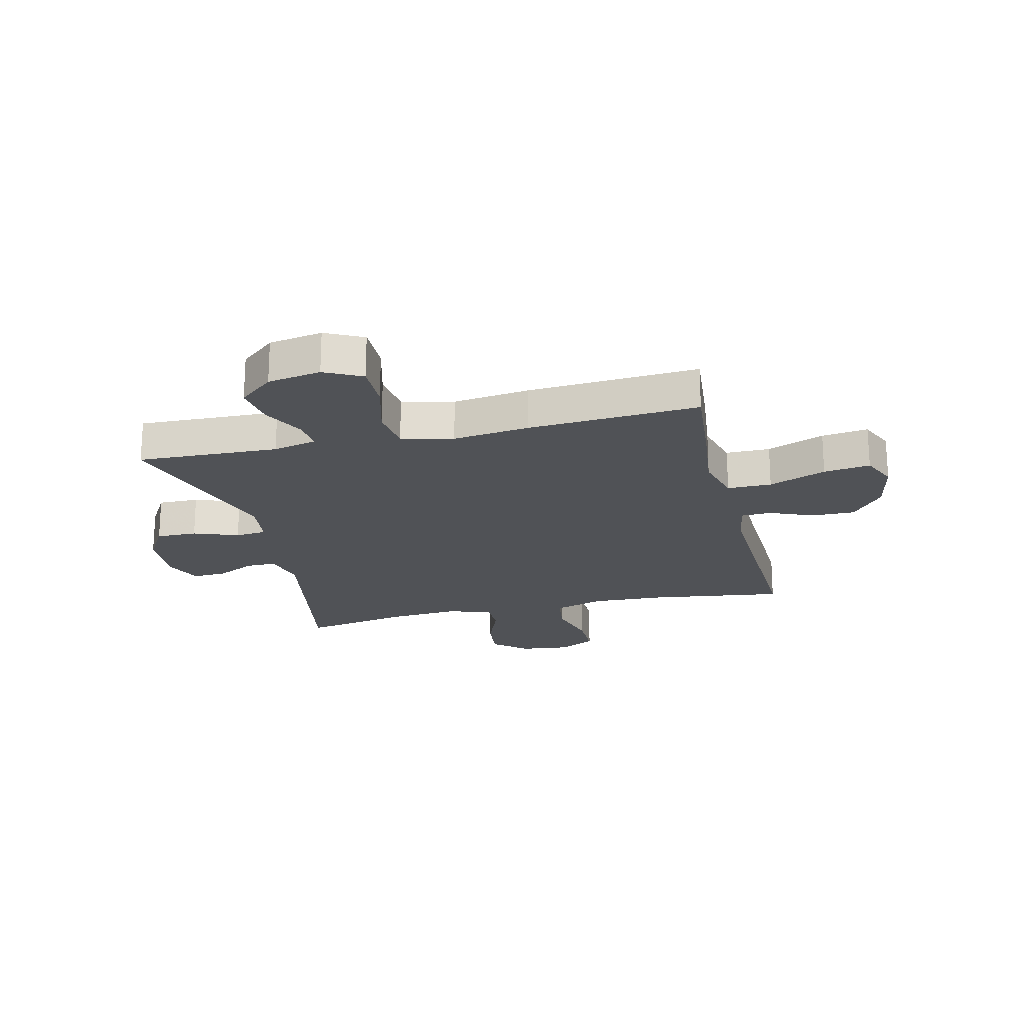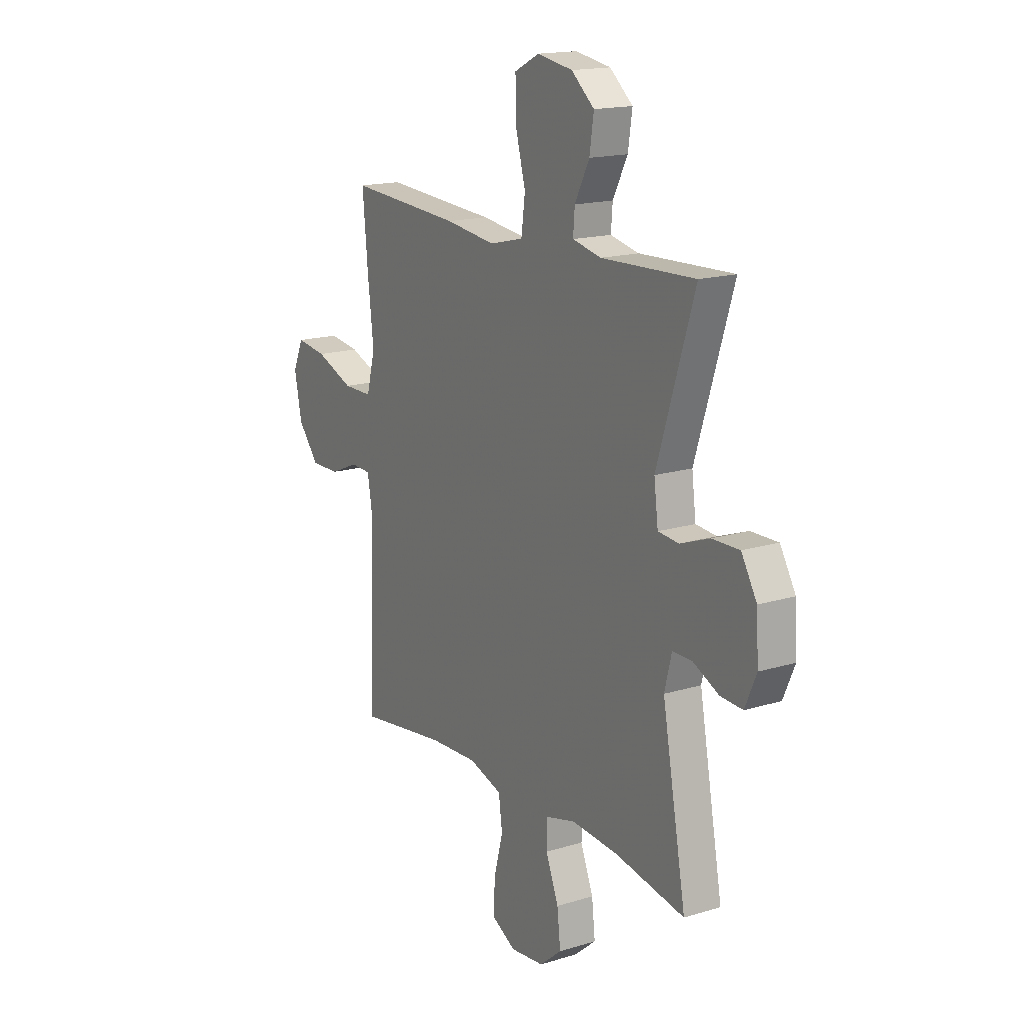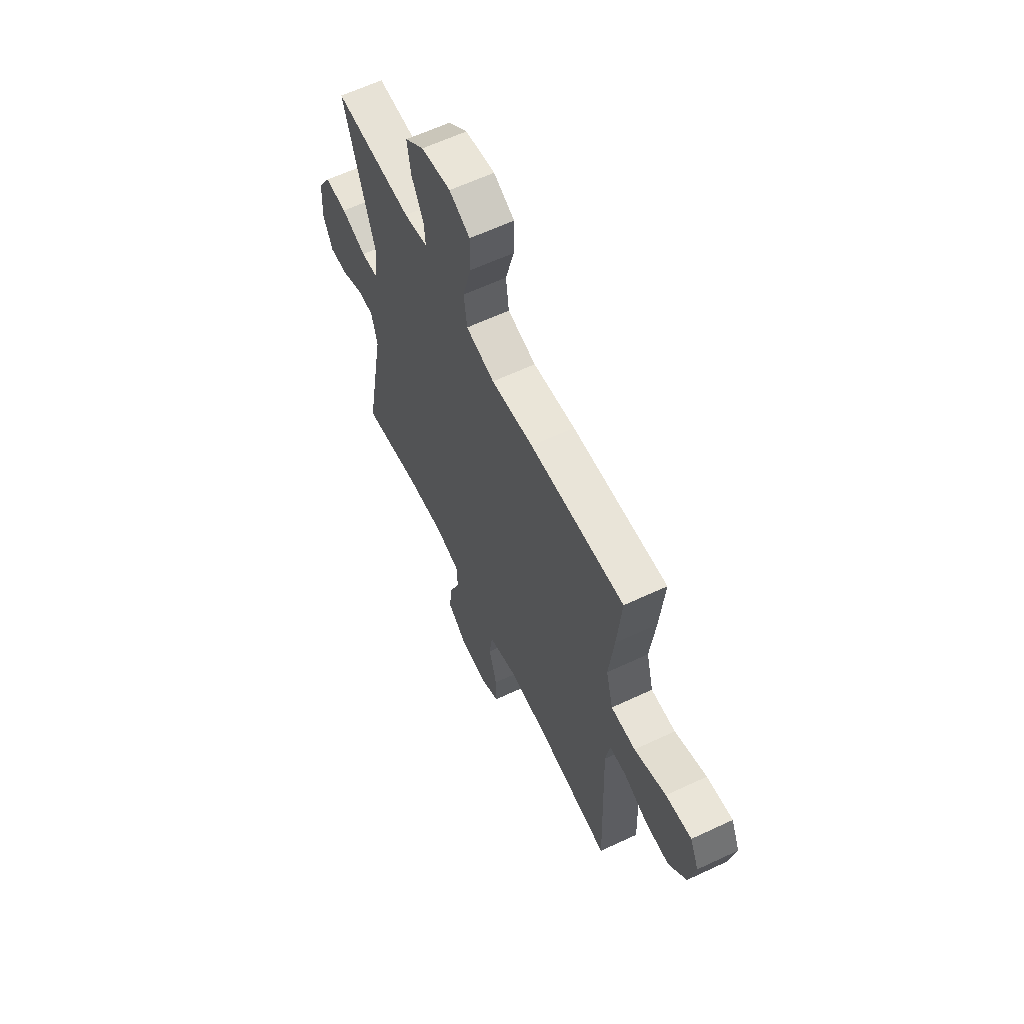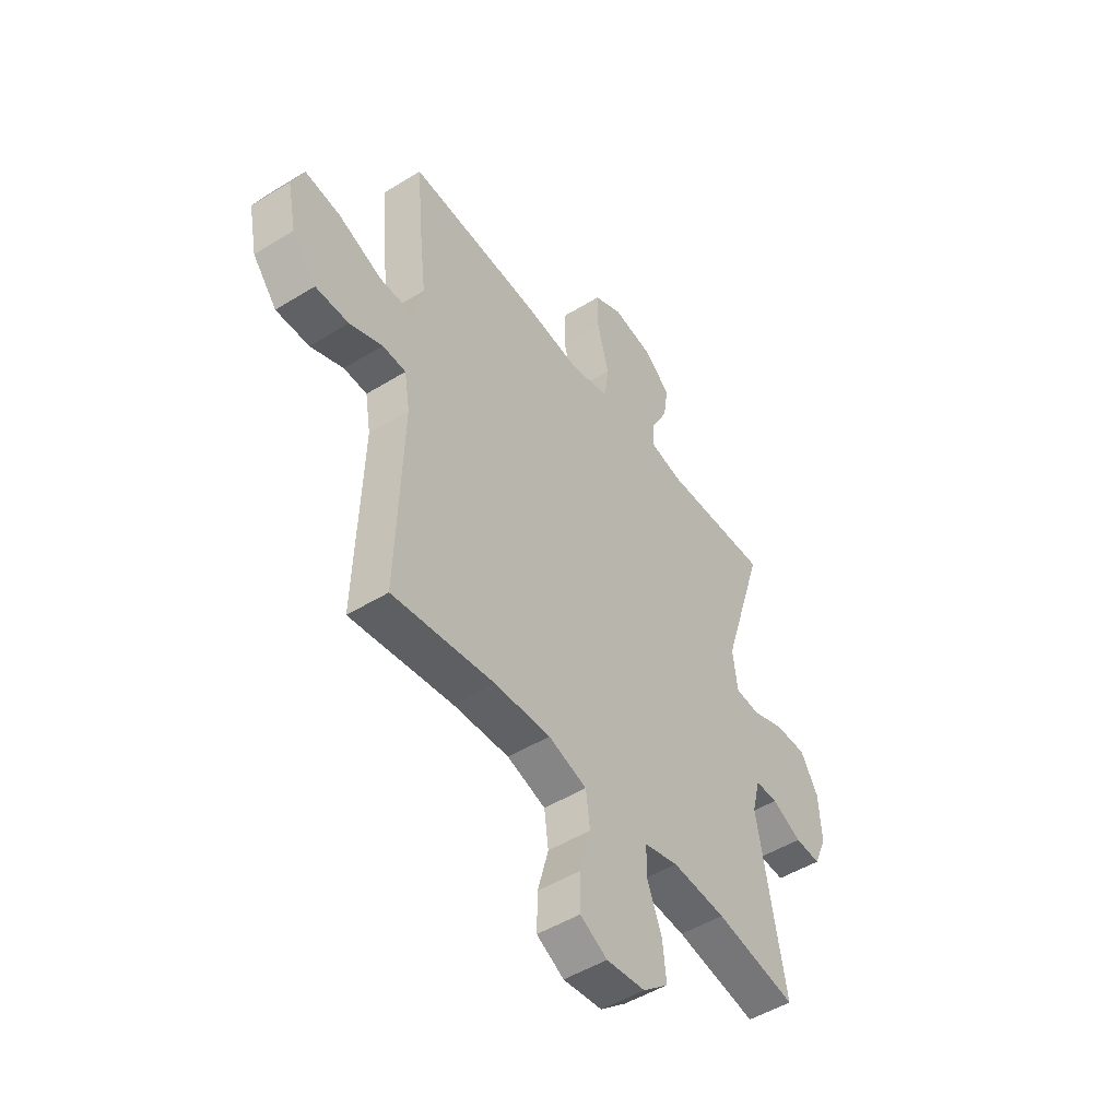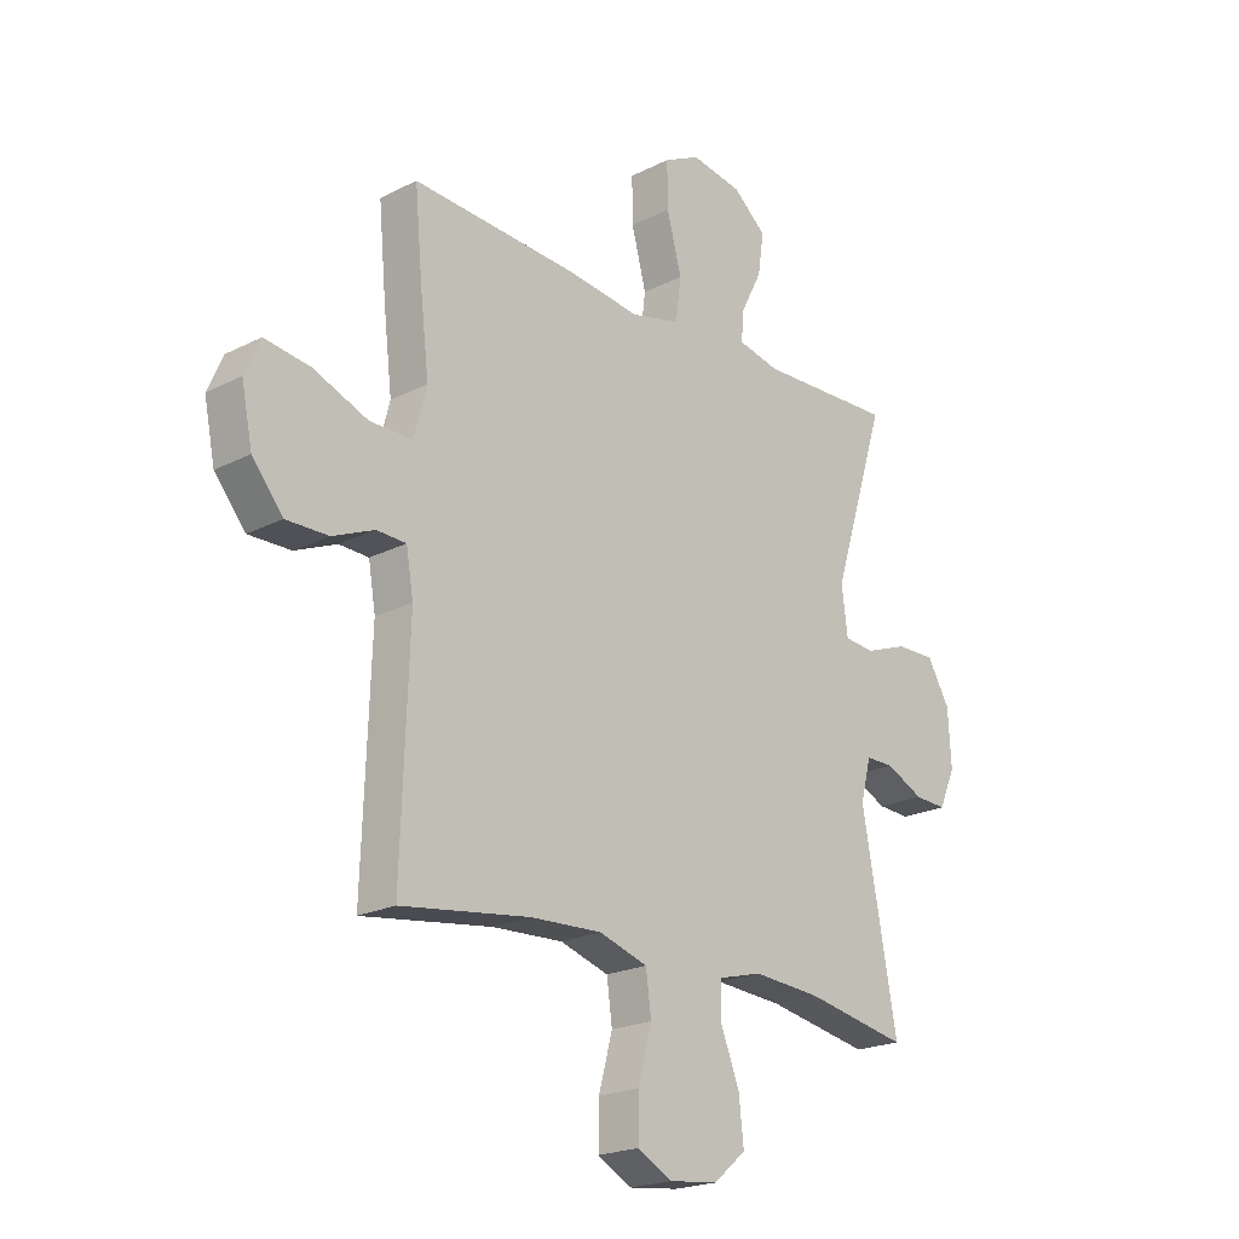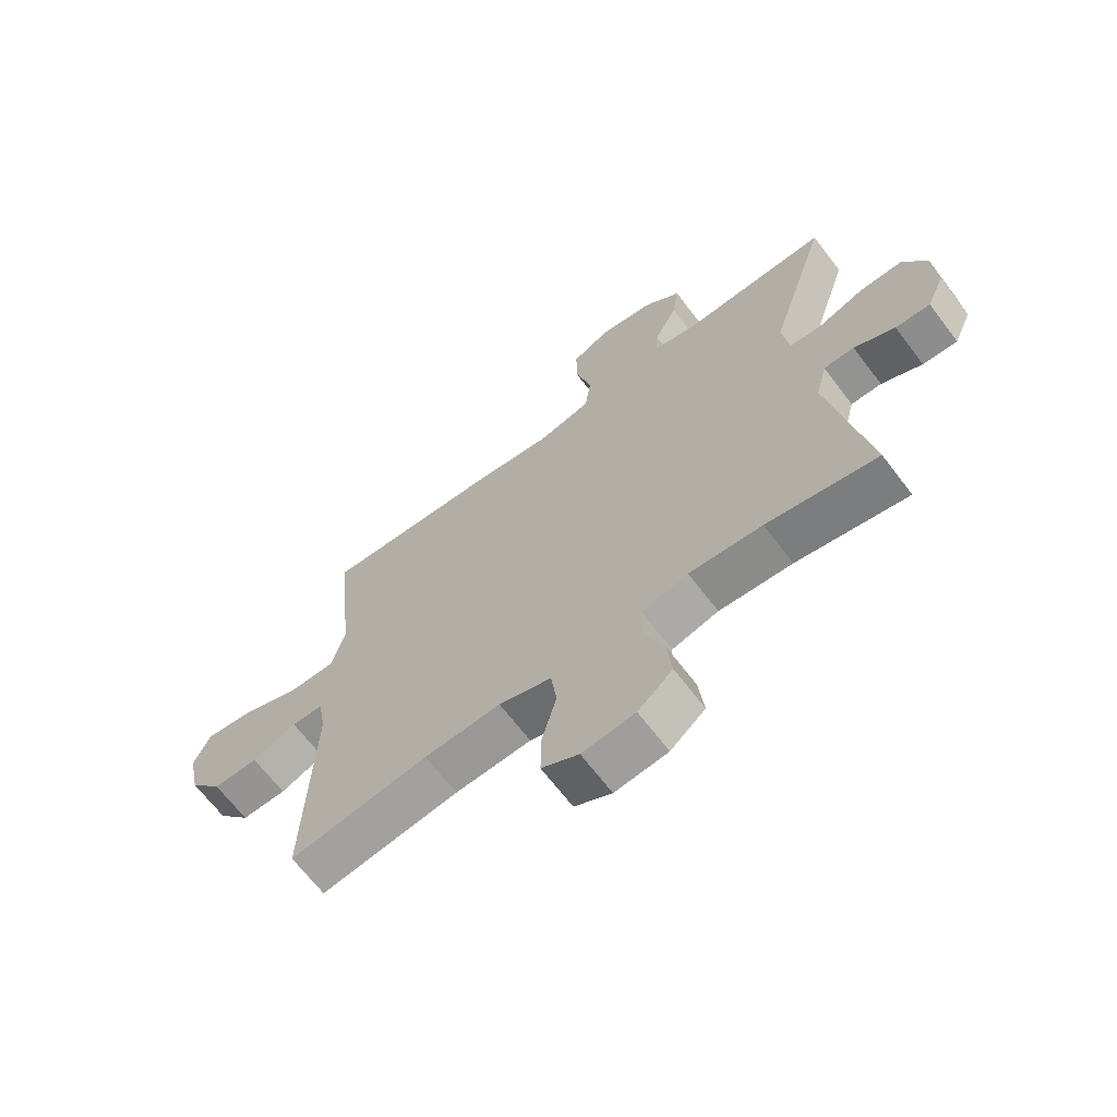
<metadata>
{"format":"obj","ext":"obj","renderer":"f3d","projection":"perspective","resolution":1024,"background":"white","views":[{"elev":-20.9,"azim":13.4,"up":"+Y"},{"elev":16.6,"azim":-121.9,"up":"+Z"},{"elev":61.9,"azim":64.5,"up":"+Z"},{"elev":-49.0,"azim":124.5,"up":"+Z"},{"elev":-21.0,"azim":132.3,"up":"+Z"},{"elev":-66.7,"azim":-142.8,"up":"+Z"}]}
</metadata>
<code>
v 0.5 0.07 -0.5
v 0.264 0.07 -0.467
v 0.134 0.07 -0.461
v 0.045 0.07 -0.489
v 0.035 0.07 -0.562
v 0.06 0.07 -0.655
v 0.061 0.07 -0.733
v -0.002 0.07 -0.767
v -0.092 0.07 -0.757
v -0.151 0.07 -0.707
v -0.142 0.07 -0.627
v -0.108 0.07 -0.541
v -0.109 0.07 -0.477
v -0.188 0.07 -0.456
v -0.312 0.07 -0.465
v -0.5 0.07 -0.5
v -0.436 0.07 -0.152
v -0.455 0.07 -0.077
v -0.507 0.07 -0.077
v -0.576 0.07 -0.11
v -0.635 0.07 -0.113
v -0.665 0.07 -0.044
v -0.659 0.07 0.056
v -0.618 0.07 0.126
v -0.546 0.07 0.125
v -0.467 0.07 0.096
v -0.412 0.07 0.101
v -0.401 0.07 0.186
v -0.5 0.07 0.5
v -0.251 0.07 0.491
v -0.175 0.07 0.508
v -0.179 0.07 0.562
v -0.218 0.07 0.638
v -0.229 0.07 0.712
v -0.168 0.07 0.764
v -0.074 0.07 0.78
v -0.008 0.07 0.747
v -0.009 0.07 0.664
v -0.036 0.07 0.563
v -0.026 0.07 0.486
v 0.065 0.07 0.464
v 0.199 0.07 0.481
v 0.5 0.07 0.5
v 0.486 0.07 0.347
v 0.47 0.07 0.21
v 0.493 0.07 0.123
v 0.571 0.07 0.123
v 0.672 0.07 0.163
v 0.754 0.07 0.174
v 0.782 0.07 0.111
v 0.762 0.07 0.013
v 0.706 0.07 -0.055
v 0.629 0.07 -0.054
v 0.553 0.07 -0.022
v 0.499 0.07 -0.024
v 0.486 0.07 -0.101
v 0.5 0 -0.5
v 0.264 0 -0.467
v 0.134 0 -0.461
v 0.045 0 -0.489
v 0.035 0 -0.562
v 0.06 0 -0.655
v 0.061 0 -0.733
v -0.002 0 -0.767
v -0.092 0 -0.757
v -0.151 0 -0.707
v -0.142 0 -0.627
v -0.108 0 -0.541
v -0.109 0 -0.477
v -0.188 0 -0.456
v -0.312 0 -0.465
v -0.5 0 -0.5
v -0.436 0 -0.152
v -0.455 0 -0.077
v -0.507 0 -0.077
v -0.576 0 -0.11
v -0.635 0 -0.113
v -0.665 0 -0.044
v -0.659 0 0.056
v -0.618 0 0.126
v -0.546 0 0.125
v -0.467 0 0.096
v -0.412 0 0.101
v -0.401 0 0.186
v -0.5 0 0.5
v -0.251 0 0.491
v -0.175 0 0.508
v -0.179 0 0.562
v -0.218 0 0.638
v -0.229 0 0.712
v -0.168 0 0.764
v -0.074 0 0.78
v -0.008 0 0.747
v -0.009 0 0.664
v -0.036 0 0.563
v -0.026 0 0.486
v 0.065 0 0.464
v 0.199 0 0.481
v 0.5 0 0.5
v 0.486 0 0.347
v 0.47 0 0.21
v 0.493 0 0.123
v 0.571 0 0.123
v 0.672 0 0.163
v 0.754 0 0.174
v 0.782 0 0.111
v 0.762 0 0.013
v 0.706 0 -0.055
v 0.629 0 -0.054
v 0.553 0 -0.022
v 0.499 0 -0.024
v 0.486 0 -0.101
f 51 52 53 54
f 51 54 55
f 50 51 55
f 47 48 49 50
f 46 47 50 55
f 45 46 55 56
f 41 42 43 44
f 40 41 44 45
f 36 37 38 39
f 36 39 40
f 35 36 40
f 32 33 34 35
f 31 32 35 40
f 30 31 40 45
f 28 29 30 45
f 23 24 25 26
f 23 26 27
f 22 23 27
f 19 20 21 22
f 18 19 22 27
f 17 18 27
f 15 16 17
f 14 15 17 27
f 13 14 27 28
f 9 10 11 12
f 9 12 13
f 8 9 13
f 5 6 7 8
f 4 5 8 13
f 3 4 13 28
f 45 56 1 2
f 2 3 28 45
f 110 109 108 107
f 111 110 107
f 111 107 106
f 106 105 104 103
f 111 106 103 102
f 112 111 102 101
f 100 99 98 97
f 101 100 97 96
f 95 94 93 92
f 96 95 92
f 96 92 91
f 91 90 89 88
f 96 91 88 87
f 101 96 87 86
f 101 86 85 84
f 82 81 80 79
f 83 82 79
f 83 79 78
f 78 77 76 75
f 83 78 75 74
f 83 74 73
f 73 72 71
f 83 73 71 70
f 84 83 70 69
f 68 67 66 65
f 69 68 65
f 69 65 64
f 64 63 62 61
f 69 64 61 60
f 84 69 60 59
f 58 57 112 101
f 101 84 59 58
f 1 57 58 2
f 2 58 59 3
f 3 59 60 4
f 4 60 61 5
f 5 61 62 6
f 6 62 63 7
f 7 63 64 8
f 8 64 65 9
f 9 65 66 10
f 10 66 67 11
f 11 67 68 12
f 12 68 69 13
f 13 69 70 14
f 14 70 71 15
f 15 71 72 16
f 16 72 73 17
f 17 73 74 18
f 18 74 75 19
f 19 75 76 20
f 20 76 77 21
f 21 77 78 22
f 22 78 79 23
f 23 79 80 24
f 24 80 81 25
f 25 81 82 26
f 26 82 83 27
f 27 83 84 28
f 28 84 85 29
f 29 85 86 30
f 30 86 87 31
f 31 87 88 32
f 32 88 89 33
f 33 89 90 34
f 34 90 91 35
f 35 91 92 36
f 36 92 93 37
f 37 93 94 38
f 38 94 95 39
f 39 95 96 40
f 40 96 97 41
f 41 97 98 42
f 42 98 99 43
f 43 99 100 44
f 44 100 101 45
f 45 101 102 46
f 46 102 103 47
f 47 103 104 48
f 48 104 105 49
f 49 105 106 50
f 50 106 107 51
f 51 107 108 52
f 52 108 109 53
f 53 109 110 54
f 54 110 111 55
f 55 111 112 56
f 56 112 57 1

</code>
